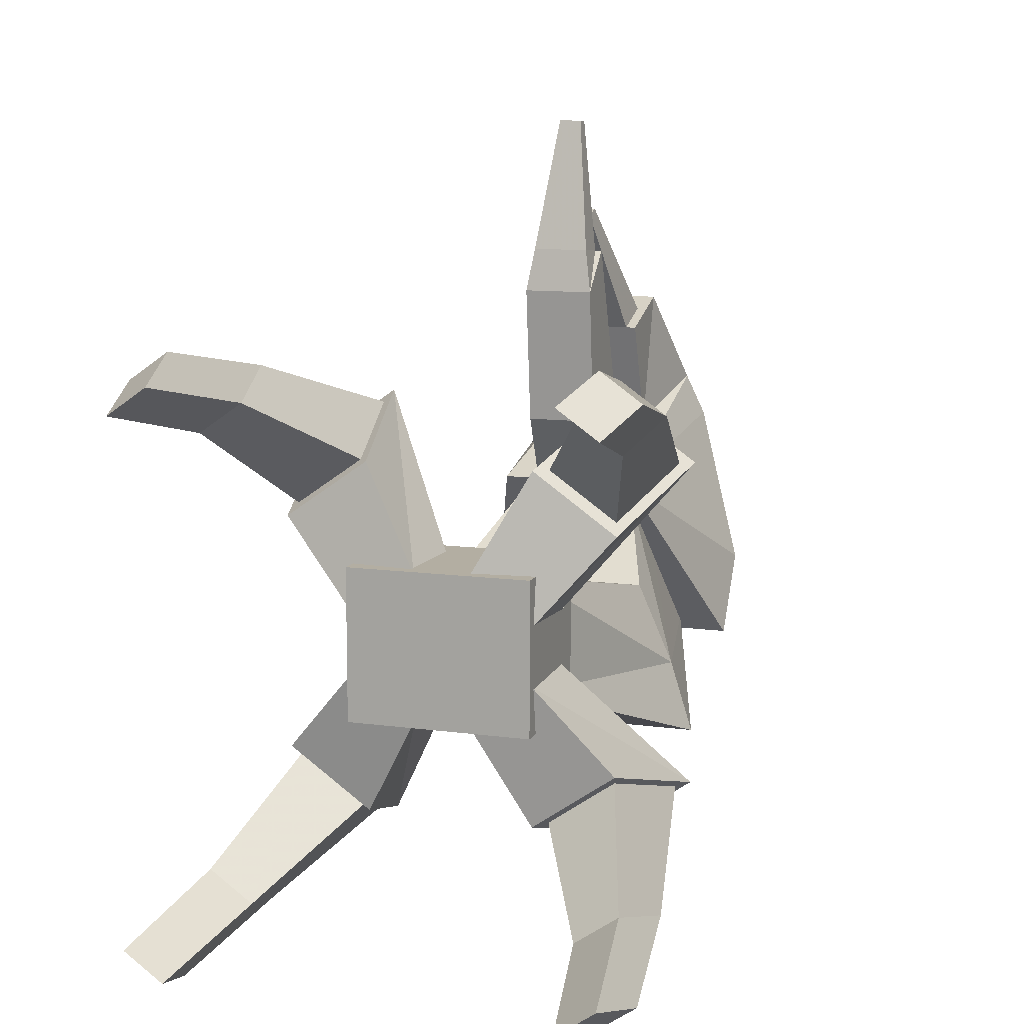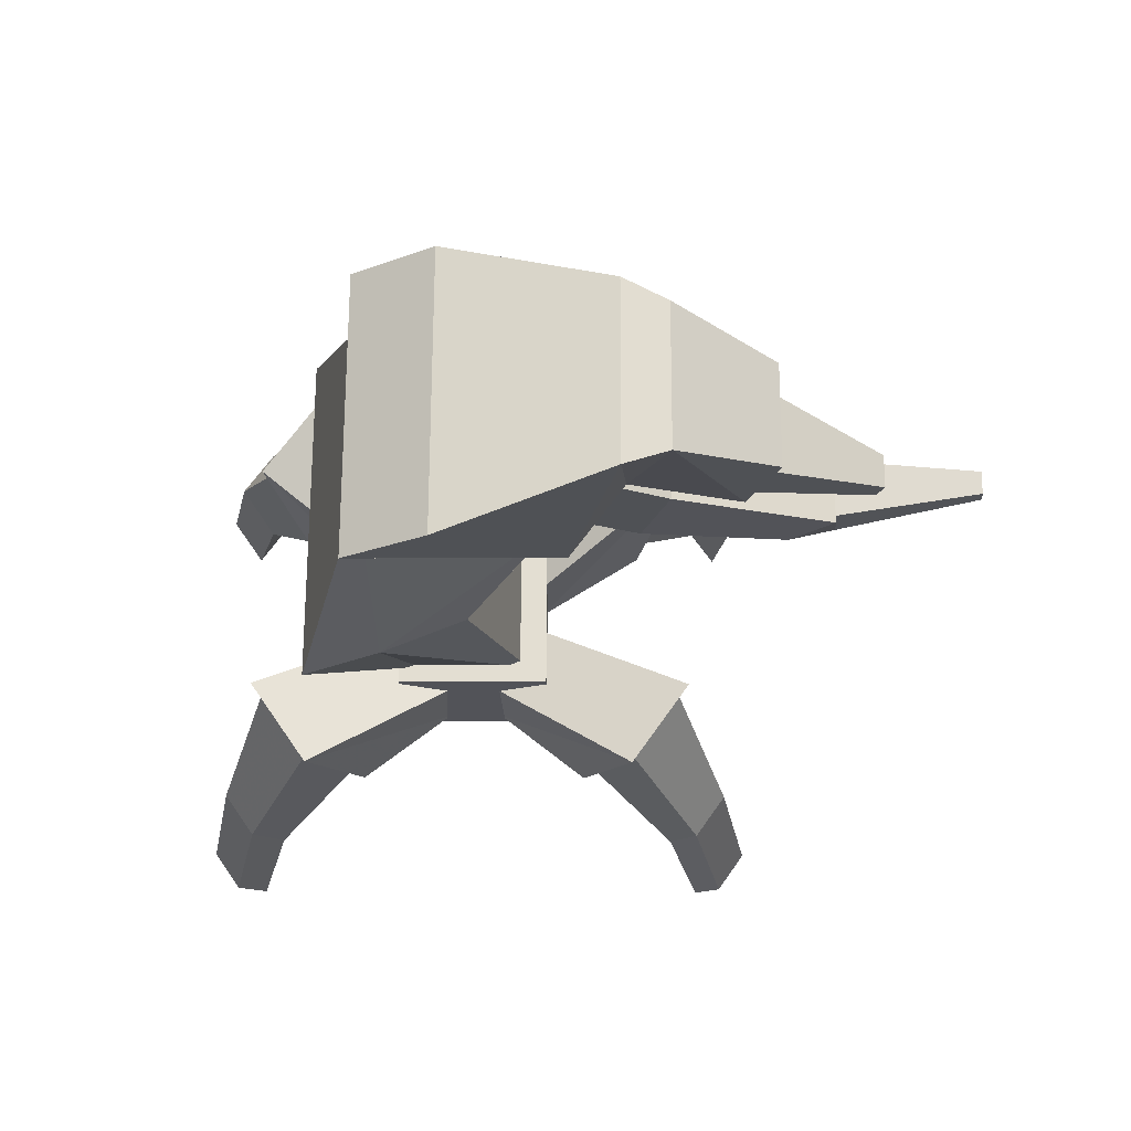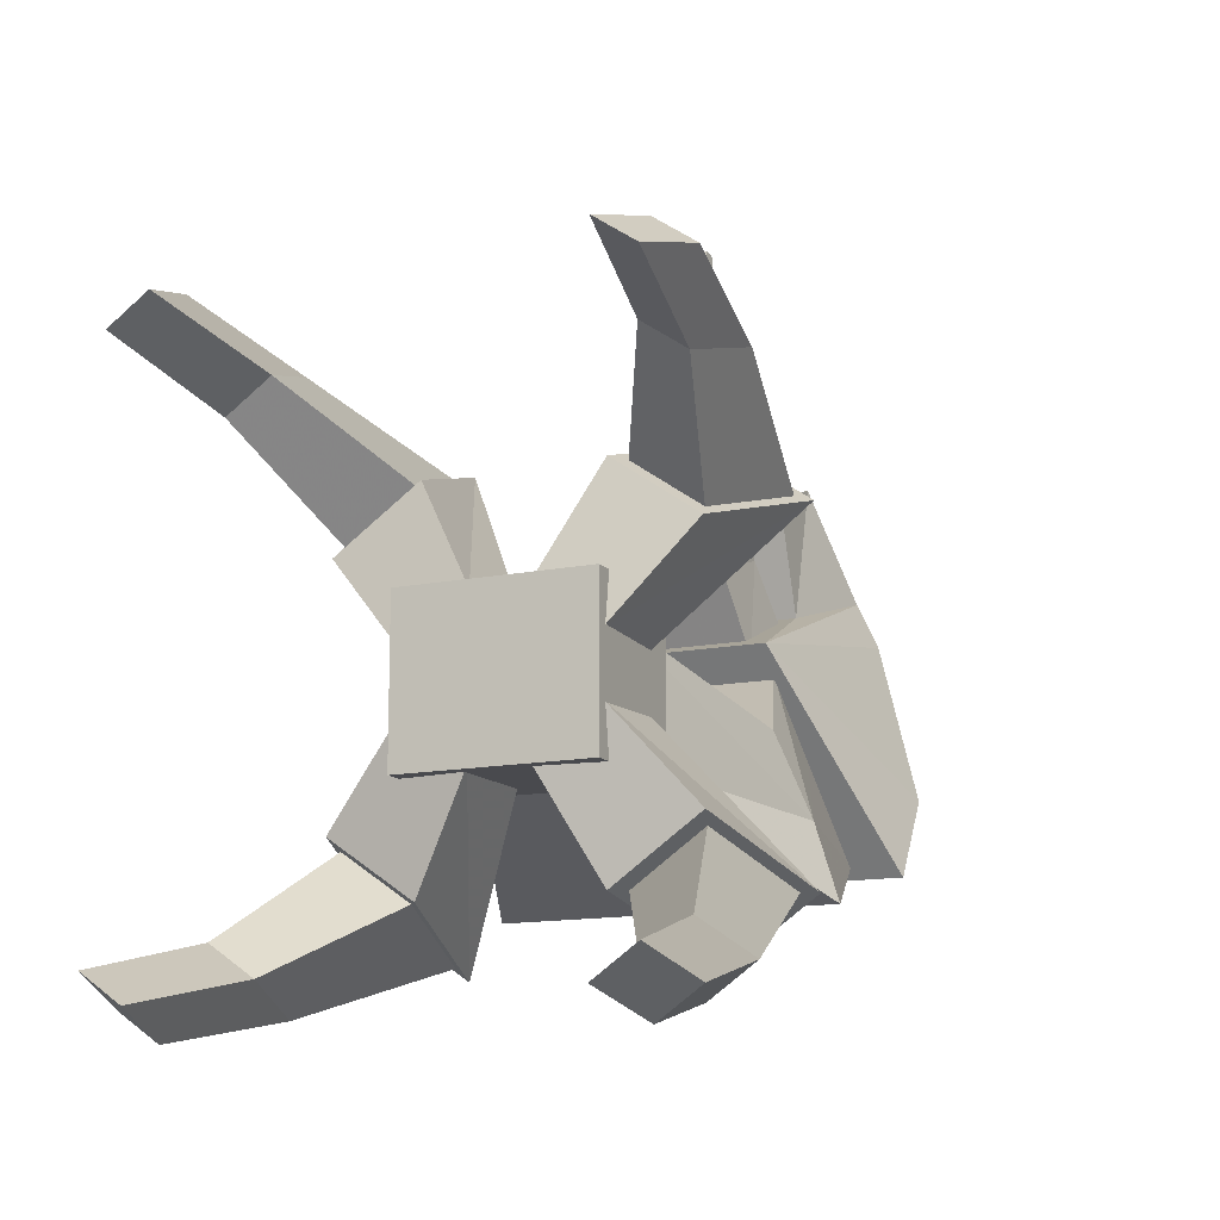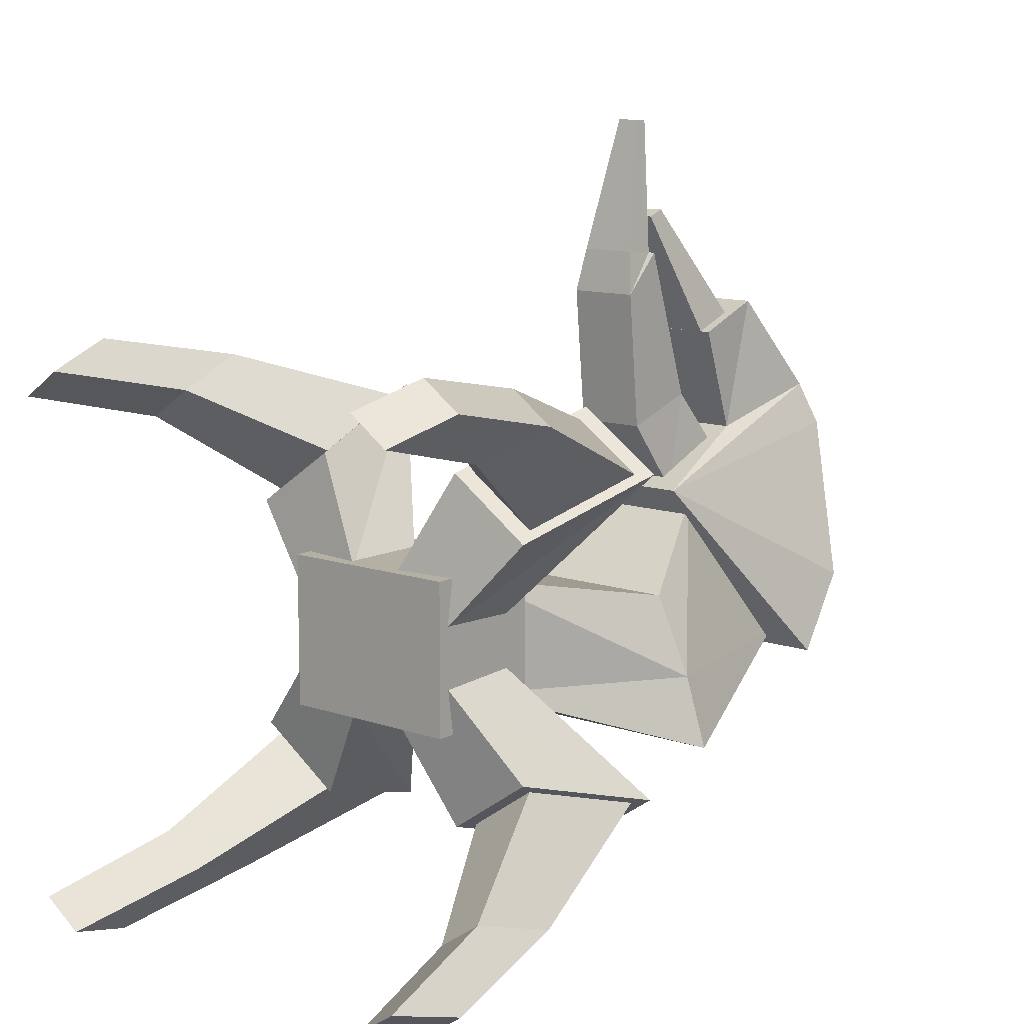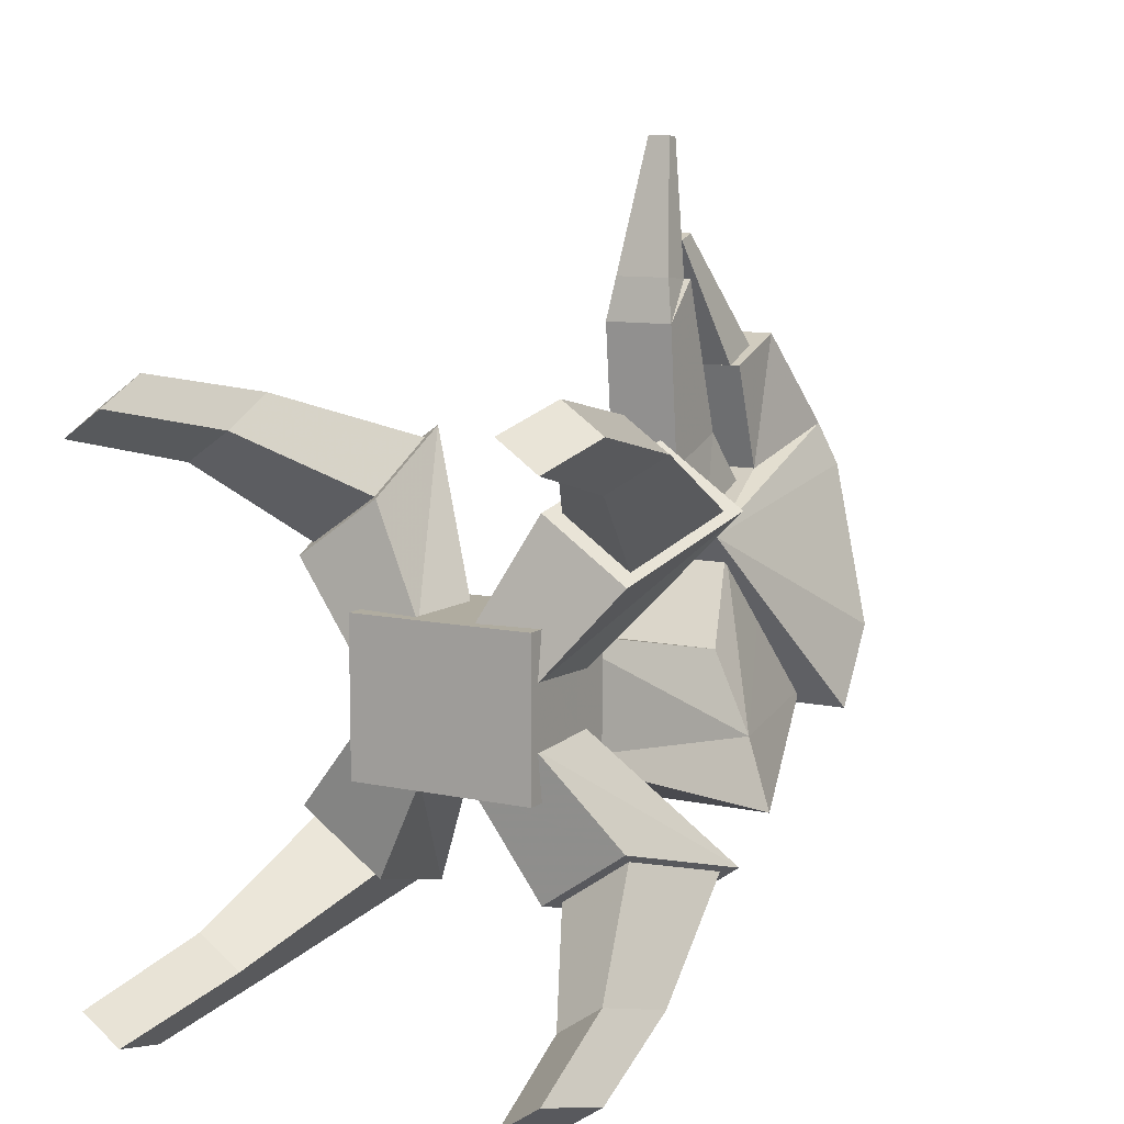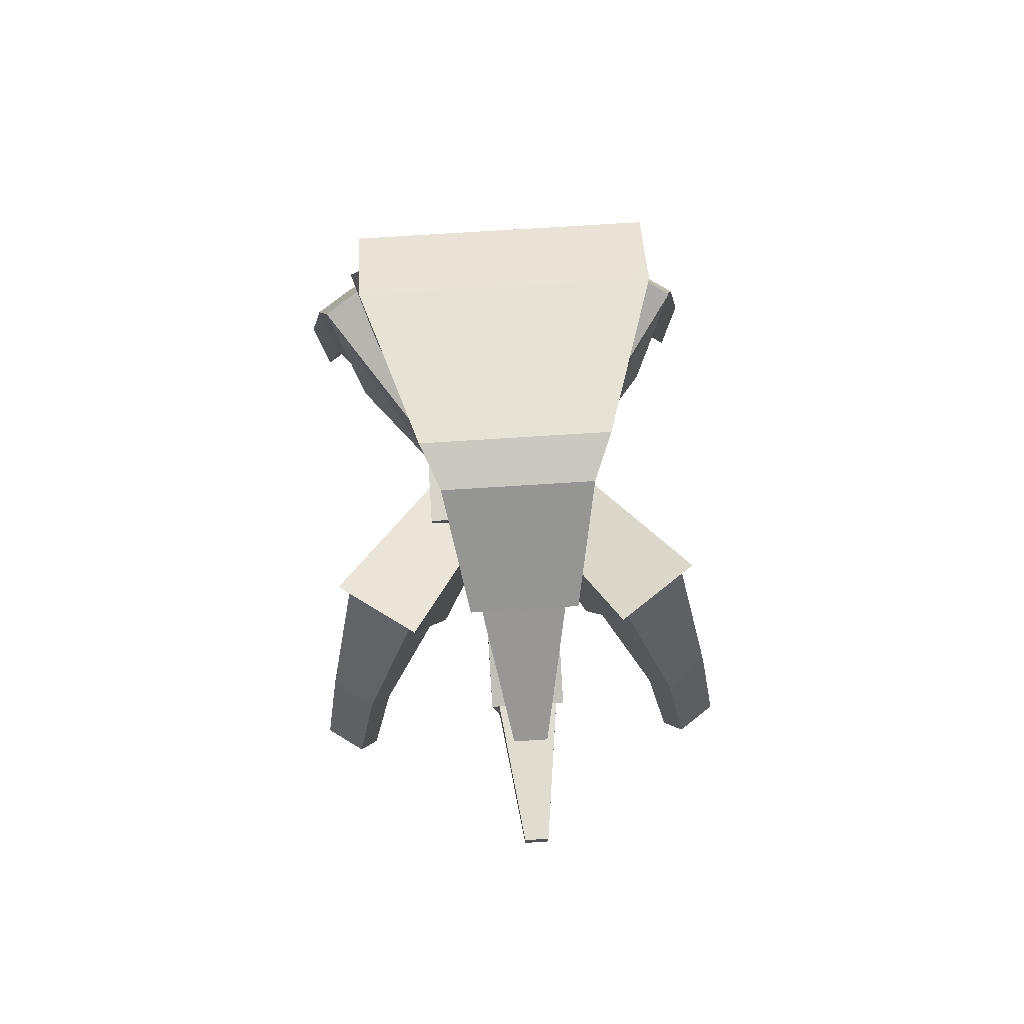
<metadata>
{"format":"obj","ext":"obj","renderer":"f3d","projection":"perspective","resolution":1024,"background":"white","views":[{"elev":10.8,"azim":18.9,"up":"+Z"},{"elev":67.5,"azim":-89.8,"up":"+Y"},{"elev":-13.4,"azim":24.9,"up":"+Z"},{"elev":11.6,"azim":39.4,"up":"+Z"},{"elev":9.9,"azim":29.2,"up":"+Z"},{"elev":74.9,"azim":-3.6,"up":"+Y"}]}
</metadata>
<code>
o BackLeftLeg
v 0.5238 0.782 -0.3649
v 0.2813 0.7136 -0.08557
v 0.08474 0.7136 -0.2232
v 0.2643 0.782 -0.5466
v 0.6274 1.278 -0.5128
v 0.2125 0.9214 0.01272
v 0.01591 0.9214 -0.1249
v 0.3679 1.278 -0.6945
v 0.5082 0.8316 -0.3978
v 0.3006 0.8316 -0.5432
v 0.5911 1.229 -0.5162
v 0.3835 1.229 -0.6615
v 0.6412 0.4334 -0.6652
v 0.5063 0.4334 -0.7596
v 0.6951 0.6914 -0.7421
v 0.5601 0.6914 -0.8366
v 0.7066 -0.003418 -0.7729
v 0.5852 -0.003418 -0.8579
v 0.7551 0.2288 -0.8421
v 0.6336 0.2288 -0.9272
f 5 6 2
f 6 7 3
f 7 8 3
f 1 4 10
f 1 2 3
f 8 7 6
f 9 10 14
f 5 1 9
f 4 8 12
f 8 5 11
f 13 14 18
f 10 12 16
f 12 11 15
f 11 9 15
f 20 19 17
f 15 13 19
f 14 16 20
f 16 15 19
f 1 5 2
f 2 6 3
f 8 4 3
f 9 1 10
f 4 1 3
f 5 8 6
f 13 9 14
f 11 5 9
f 10 4 12
f 12 8 11
f 17 13 18
f 14 10 16
f 16 12 15
f 9 13 15
f 18 20 17
f 13 17 19
f 18 14 20
f 20 16 19
o BackRightLeg
v -0.5238 0.782 -0.3649
v -0.2813 0.7136 -0.08557
v -0.08474 0.7136 -0.2232
v -0.2643 0.782 -0.5466
v -0.6274 1.278 -0.5128
v -0.2125 0.9214 0.01272
v -0.01591 0.9214 -0.1249
v -0.3679 1.278 -0.6945
v -0.5082 0.8316 -0.3978
v -0.3006 0.8316 -0.5432
v -0.5911 1.229 -0.5162
v -0.3835 1.229 -0.6615
v -0.6412 0.4334 -0.6652
v -0.5063 0.4334 -0.7596
v -0.6951 0.6914 -0.7421
v -0.5601 0.6914 -0.8366
v -0.7066 -0.003418 -0.7729
v -0.5852 -0.003418 -0.8579
v -0.7551 0.2288 -0.8421
v -0.6336 0.2288 -0.9272
f 25 26 22
f 26 27 23
f 27 28 23
f 21 24 30
f 21 22 23
f 28 27 26
f 29 30 34
f 25 21 29
f 24 28 32
f 28 25 31
f 33 34 38
f 30 32 36
f 32 31 35
f 31 29 35
f 40 39 37
f 35 33 39
f 34 36 40
f 36 35 39
f 21 25 22
f 22 26 23
f 28 24 23
f 29 21 30
f 24 21 23
f 25 28 26
f 33 29 34
f 31 25 29
f 30 24 32
f 32 28 31
f 37 33 38
f 34 30 36
f 36 32 35
f 29 33 35
f 38 40 37
f 33 37 39
f 38 34 40
f 40 36 39
o FrontRightLeg
v -0.2643 0.782 0.5466
v -0.08474 0.7136 0.2232
v -0.2813 0.7136 0.08557
v -0.5238 0.782 0.3649
v -0.3679 1.278 0.6945
v -0.01591 0.9214 0.1249
v -0.2125 0.9214 -0.01272
v -0.6274 1.278 0.5128
v -0.3006 0.8316 0.5432
v -0.5082 0.8316 0.3978
v -0.3835 1.229 0.6615
v -0.5911 1.229 0.5162
v -0.5063 0.4334 0.7596
v -0.6412 0.4334 0.6652
v -0.5601 0.6914 0.8366
v -0.6951 0.6914 0.7421
v -0.5852 -0.003418 0.8579
v -0.7066 -0.003418 0.7729
v -0.6336 0.2288 0.9272
v -0.7551 0.2288 0.8421
f 45 46 42
f 46 47 43
f 47 48 43
f 41 44 50
f 41 42 43
f 48 47 46
f 49 50 54
f 45 41 49
f 44 48 52
f 48 45 51
f 53 54 58
f 50 52 56
f 52 51 55
f 51 49 55
f 60 59 57
f 55 53 59
f 54 56 60
f 56 55 59
f 41 45 42
f 42 46 43
f 48 44 43
f 49 41 50
f 44 41 43
f 45 48 46
f 53 49 54
f 51 45 49
f 50 44 52
f 52 48 51
f 57 53 58
f 54 50 56
f 56 52 55
f 49 53 55
f 58 60 57
f 53 57 59
f 58 54 60
f 60 56 59
o Mouth
v 0.1344 2.278 0.4317
v -0.1344 2.278 0.4317
v 0.1344 2.045 0.2973
v -0.1344 2.045 0.2973
v 0.112 2.142 0.6064
v -0.112 2.142 0.6064
v 0.112 1.889 0.5261
v -0.112 1.889 0.5261
v 0.112 1.975 1.098
v -0.112 1.975 1.098
v 0.112 1.845 0.9689
v -0.112 1.845 0.9689
v 0.0896 1.975 1.098
v -0.0896 1.975 1.098
v 0.0896 1.869 1.107
v -0.0896 1.869 1.107
v 0.03584 2.016 1.527
v -0.03584 2.016 1.527
v 0.03584 1.974 1.531
v -0.03584 1.974 1.531
f 61 62 66 65
f 62 61 63 64
f 65 66 70 69
f 64 63 67 68
f 63 61 65 67
f 62 64 68 66
f 69 70 74 73
f 67 65 69 71
f 66 68 72 70
f 68 67 71 72
f 73 74 78 77
f 71 69 73 75
f 70 72 76 74
f 72 71 75 76
f 80 79 77 78
f 76 75 79 80
f 75 73 77 79
f 74 76 80 78
o FrontLeftLeg
v 0.2643 0.782 0.5466
v 0.08474 0.7136 0.2232
v 0.2813 0.7136 0.08557
v 0.5238 0.782 0.3649
v 0.3679 1.278 0.6945
v 0.01591 0.9214 0.1249
v 0.2125 0.9214 -0.01272
v 0.6274 1.278 0.5128
v 0.3006 0.8316 0.5432
v 0.5082 0.8316 0.3978
v 0.3835 1.229 0.6615
v 0.5911 1.229 0.5162
v 0.5063 0.4334 0.7596
v 0.6412 0.4334 0.6652
v 0.5601 0.6914 0.8366
v 0.6951 0.6914 0.7421
v 0.5852 -0.003418 0.8579
v 0.7066 -0.003418 0.7729
v 0.6336 0.2288 0.9272
v 0.7551 0.2288 0.8421
f 85 86 82
f 86 87 83
f 87 88 83
f 81 84 90
f 81 82 83
f 88 87 86
f 89 90 94
f 85 81 89
f 84 88 92
f 88 85 91
f 93 94 98
f 90 92 96
f 92 91 95
f 91 89 95
f 100 99 97
f 95 93 99
f 94 96 100
f 96 95 99
f 81 85 82
f 82 86 83
f 88 84 83
f 89 81 90
f 84 81 83
f 85 88 86
f 93 89 94
f 91 85 89
f 90 84 92
f 92 88 91
f 97 93 98
f 94 90 96
f 96 92 95
f 89 93 95
f 98 100 97
f 93 97 99
f 98 94 100
f 100 96 99
o Head
v -0.2184 1.953 0.3101
v -0.4368 2.468 -0.3098
v 0.4368 2.468 -0.3098
v 0.2184 1.953 0.3101
v -0.28 2.741 0.4491
v -0.4368 2.629 -0.06071
v 0.4368 2.629 -0.06071
v 0.28 2.741 0.4491
v -0.16 2.348 0.4722
v 0.16 2.348 0.4722
v -0.224 2.71 0.5854
v 0.224 2.71 0.5854
v -0.16 2.229 0.8119
v 0.16 2.229 0.8119
v -0.16 2.465 0.8981
v 0.16 2.465 0.8981
v -0.128 2.229 0.812
v 0.128 2.229 0.812
v -0.128 2.371 0.8637
v 0.128 2.371 0.8637
v -0.0512 2.037 1.21
v 0.0512 2.037 1.21
v -0.0512 2.093 1.231
v 0.0512 2.093 1.231
f 105 106 102 101
f 106 107 103 102
f 107 108 104 103
f 101 104 110 109
f 101 102 103 104
f 108 107 106 105
f 109 110 114 113
f 108 105 111 112
f 105 101 109 111
f 104 108 112 110
f 113 114 118 117
f 111 109 113 115
f 110 112 116 114
f 112 111 115 116
f 117 118 122 121
f 115 113 117 119
f 114 116 120 118
f 116 115 119 120
f 124 123 121 122
f 120 119 123 124
f 119 117 121 123
f 118 120 124 122
o Neck
v -0.4368 1.74 -0.25
v 0 1.74 -0.4786
v 0.4368 1.74 -0.25
v 0 1.73 0.0086
v 0 0.97 0
v 0 2.25 0.03
v -0.2258 2.25 0.03
v -0.5082 1.74 -0.4786
v -0.2 0.97 0
v -0.3261 1.73 0.0086
v 0 2.479 -0.2671
v 0.5082 1.74 -0.4786
v 0 0.97 -0.18
v 0.2258 2.25 0.03
v 0.3261 1.73 0.0086
v 0.2 0.97 0
v 0 2.071 0.2471
v 0 0.97 0.18
v -0.2 0.97 0.18
v -0.2 0.97 -0.18
v 0.2 0.97 -0.18
v 0.2 0.97 0.18
v -0.1951 2.071 0.2471
v -0.271 2.479 -0.2671
v 0.271 2.479 -0.2671
v 0.1951 2.071 0.2471
f 125 134 147 131
f 125 131 148 132
f 125 132 144 133
f 125 133 143 134
f 126 132 148 135
f 126 135 149 136
f 126 136 145 137
f 126 137 144 132
f 127 136 149 138
f 127 138 150 139
f 127 139 146 140
f 127 140 145 136
f 128 139 150 141
f 128 141 147 134
f 128 134 143 142
f 128 142 146 139
f 129 142 143 133
f 129 133 144 137
f 129 137 145 140
f 129 140 146 142
f 130 141 150 138
f 130 138 149 135
f 130 135 148 131
f 130 131 147 141
o Body
v -0.2904 0.68 0.24
v -0.2904 0.68 -0.24
v 0.2904 0.68 -0.24
v 0.2904 0.68 0.24
v -0.2904 1.08 0.24
v -0.2904 1.08 -0.24
v 0.2904 1.08 -0.24
v 0.2904 1.08 0.24
f 155 156 152 151
f 156 157 153 152
f 157 158 154 153
f 158 155 151 154
f 151 152 153 154
f 158 157 156 155

</code>
